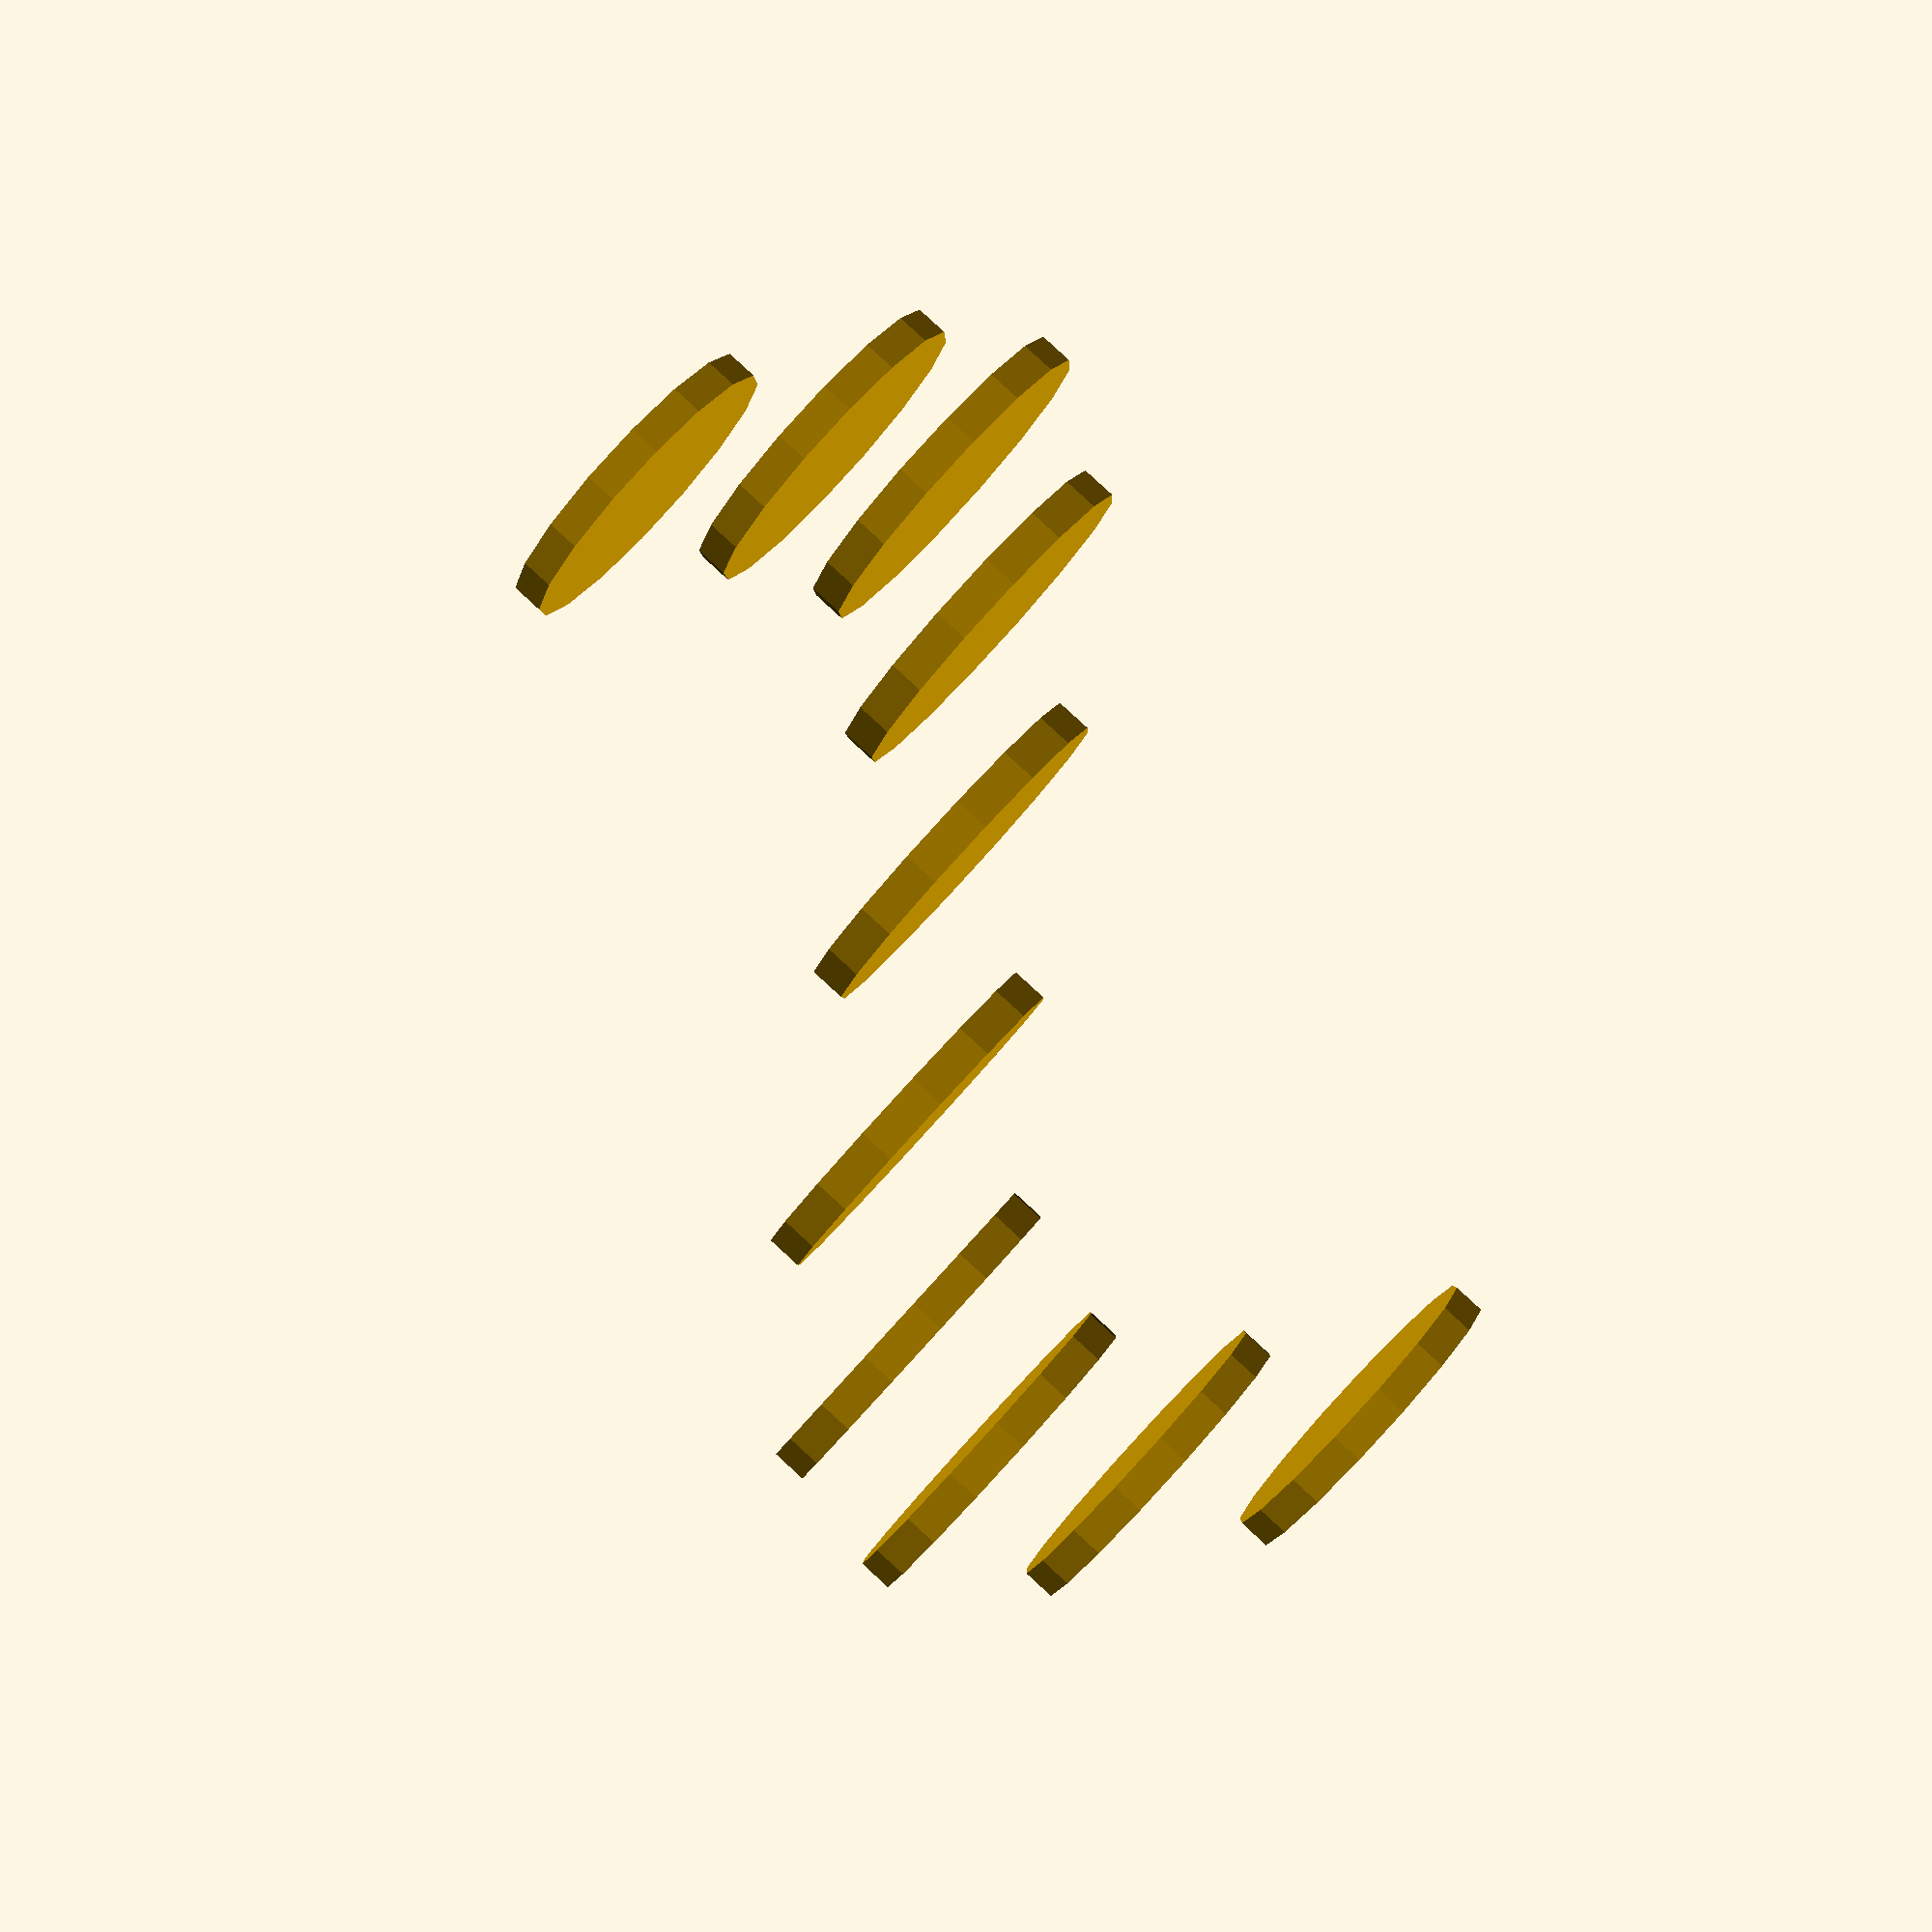
<openscad>
// Radial pattern generator in OpenSCAD
//
// Parameters:
//   radius: Radius of the circles in the pattern
//   width: Width of the pattern
//   height: Height of the pattern
//   num_rings: Number of rings in the pattern

module radial_pattern(radius, width, height, num_rings) {
  for (i = [0:num_rings-1]) {
    angle = i * 360 / num_rings;
    translate([radius * cos(angle), radius * sin(angle), height * i / num_rings]) {
      circle(r = radius * 0.5);
    }
  }
}

radial_pattern(radius = 10, width = 50, height = 40, num_rings = 10);
</openscad>
<views>
elev=273.3 azim=80.8 roll=132.5 proj=p view=solid
</views>
